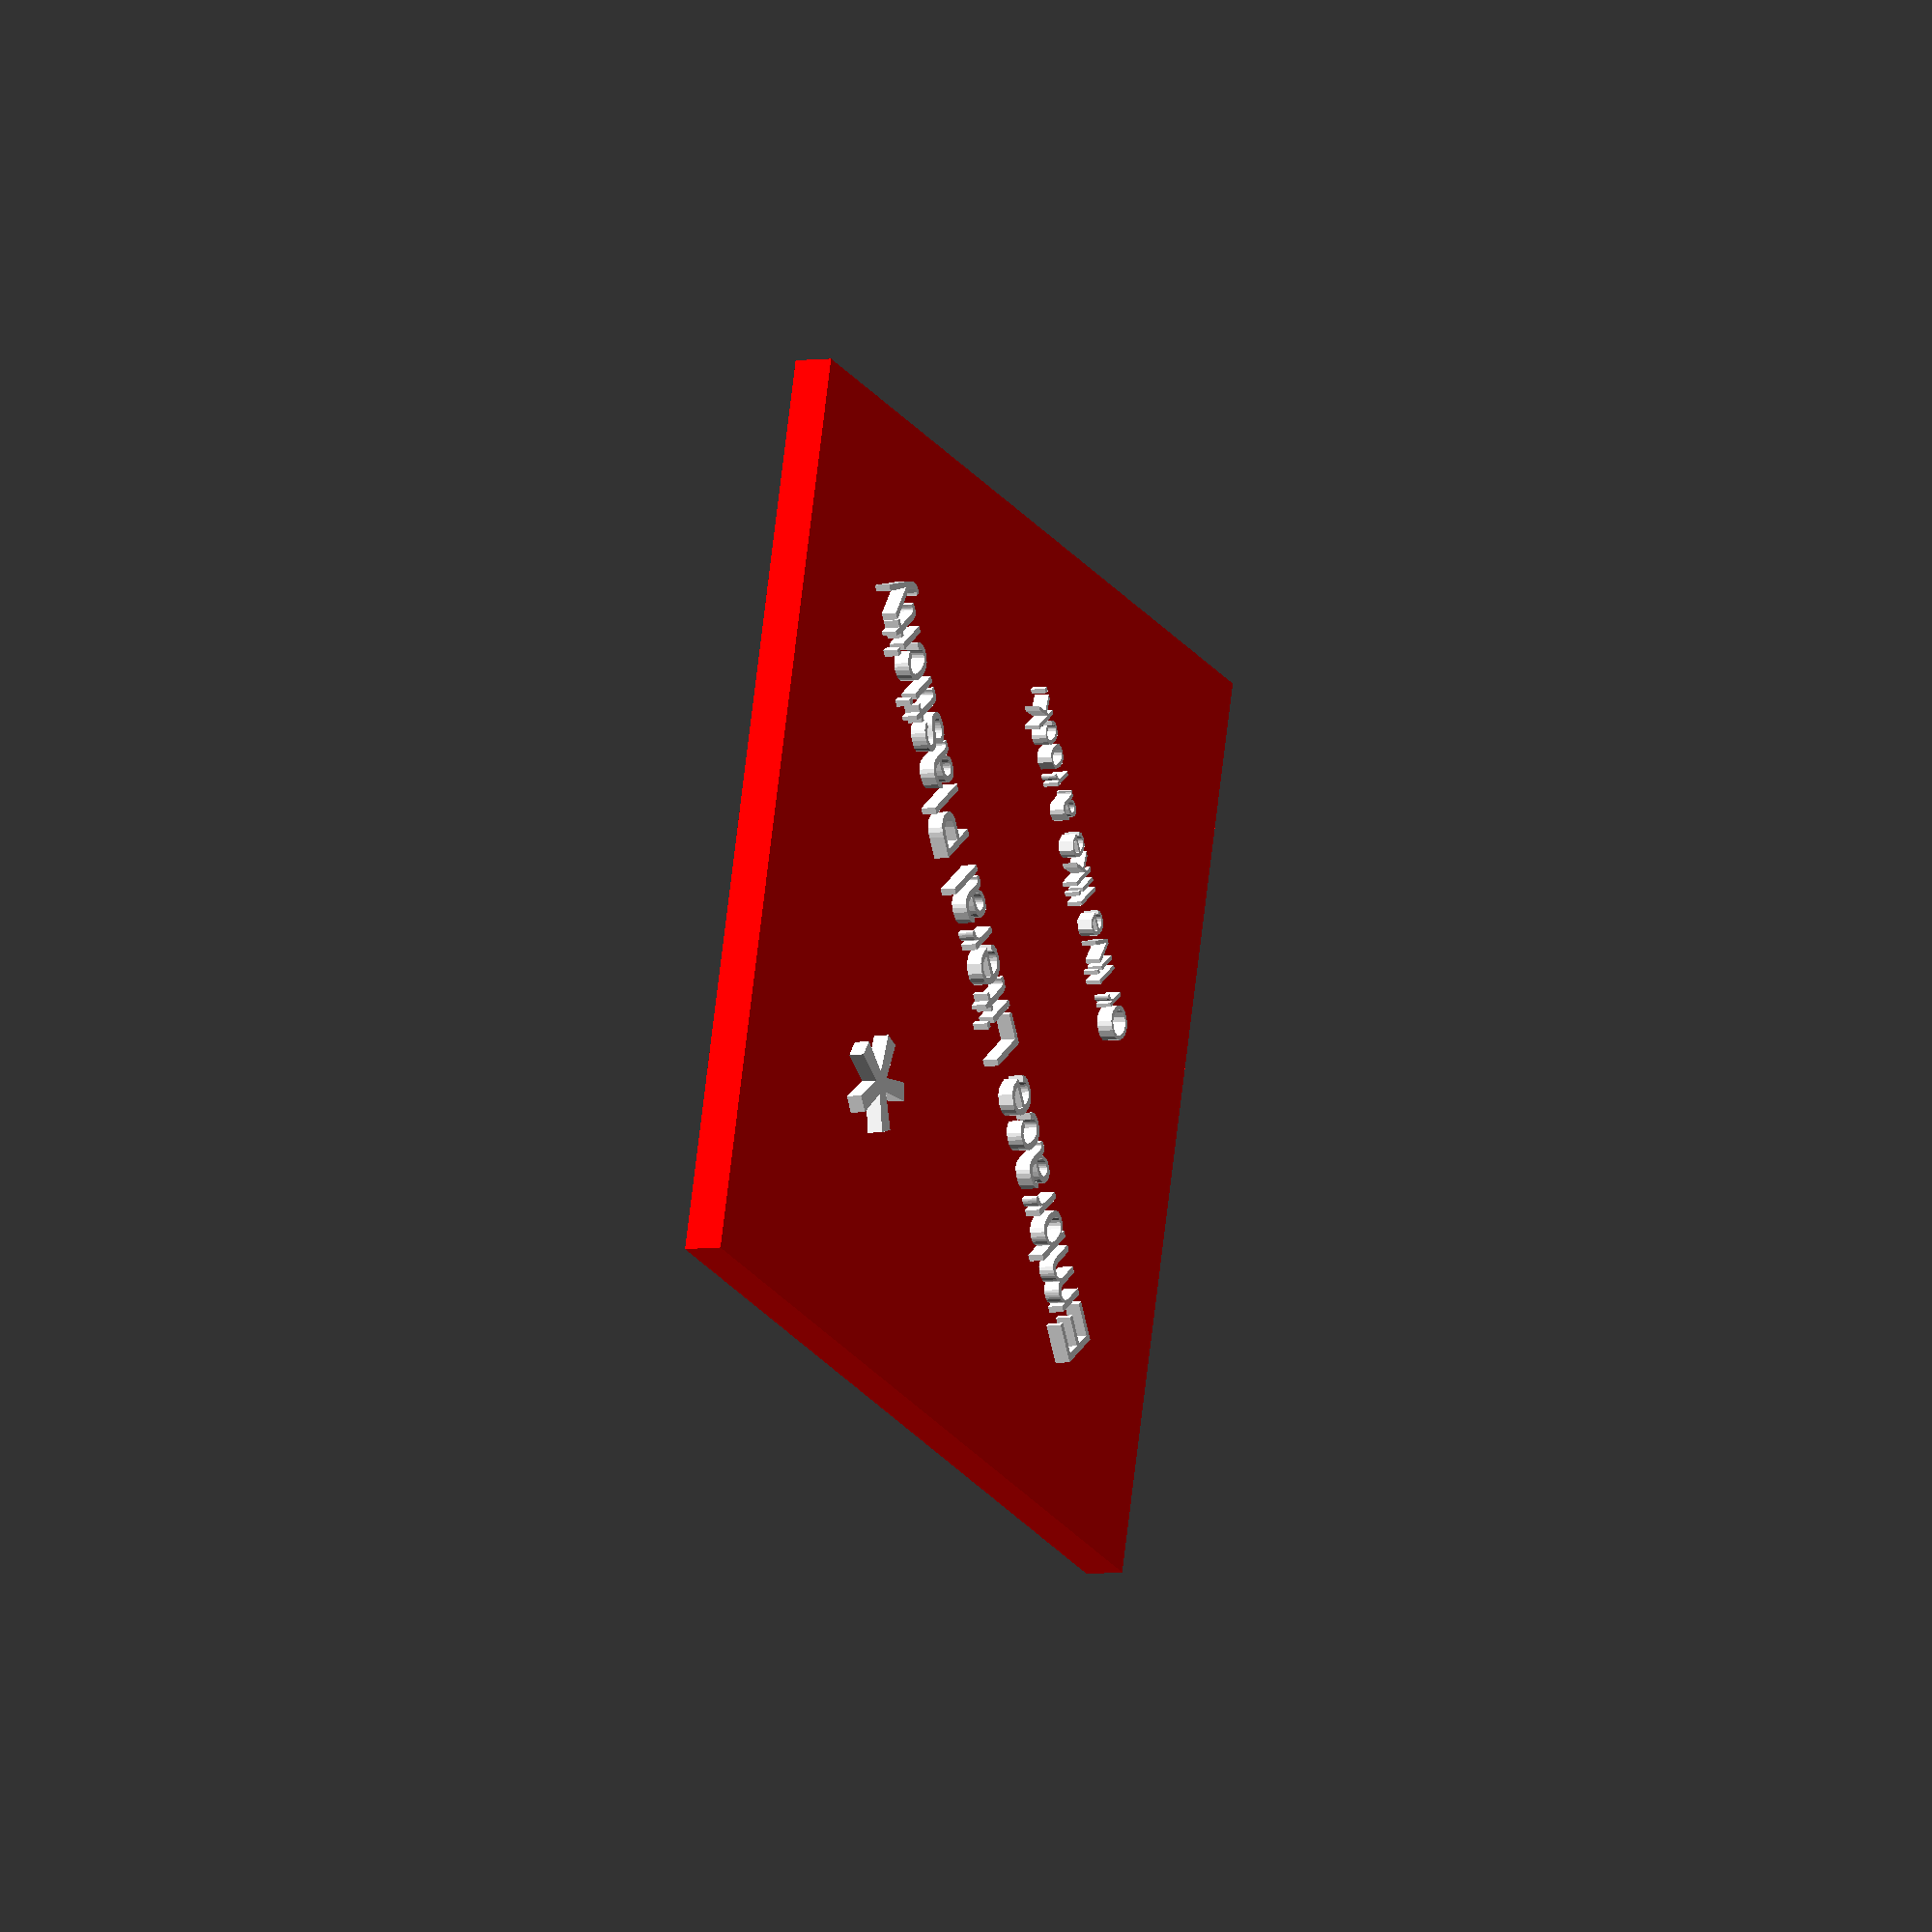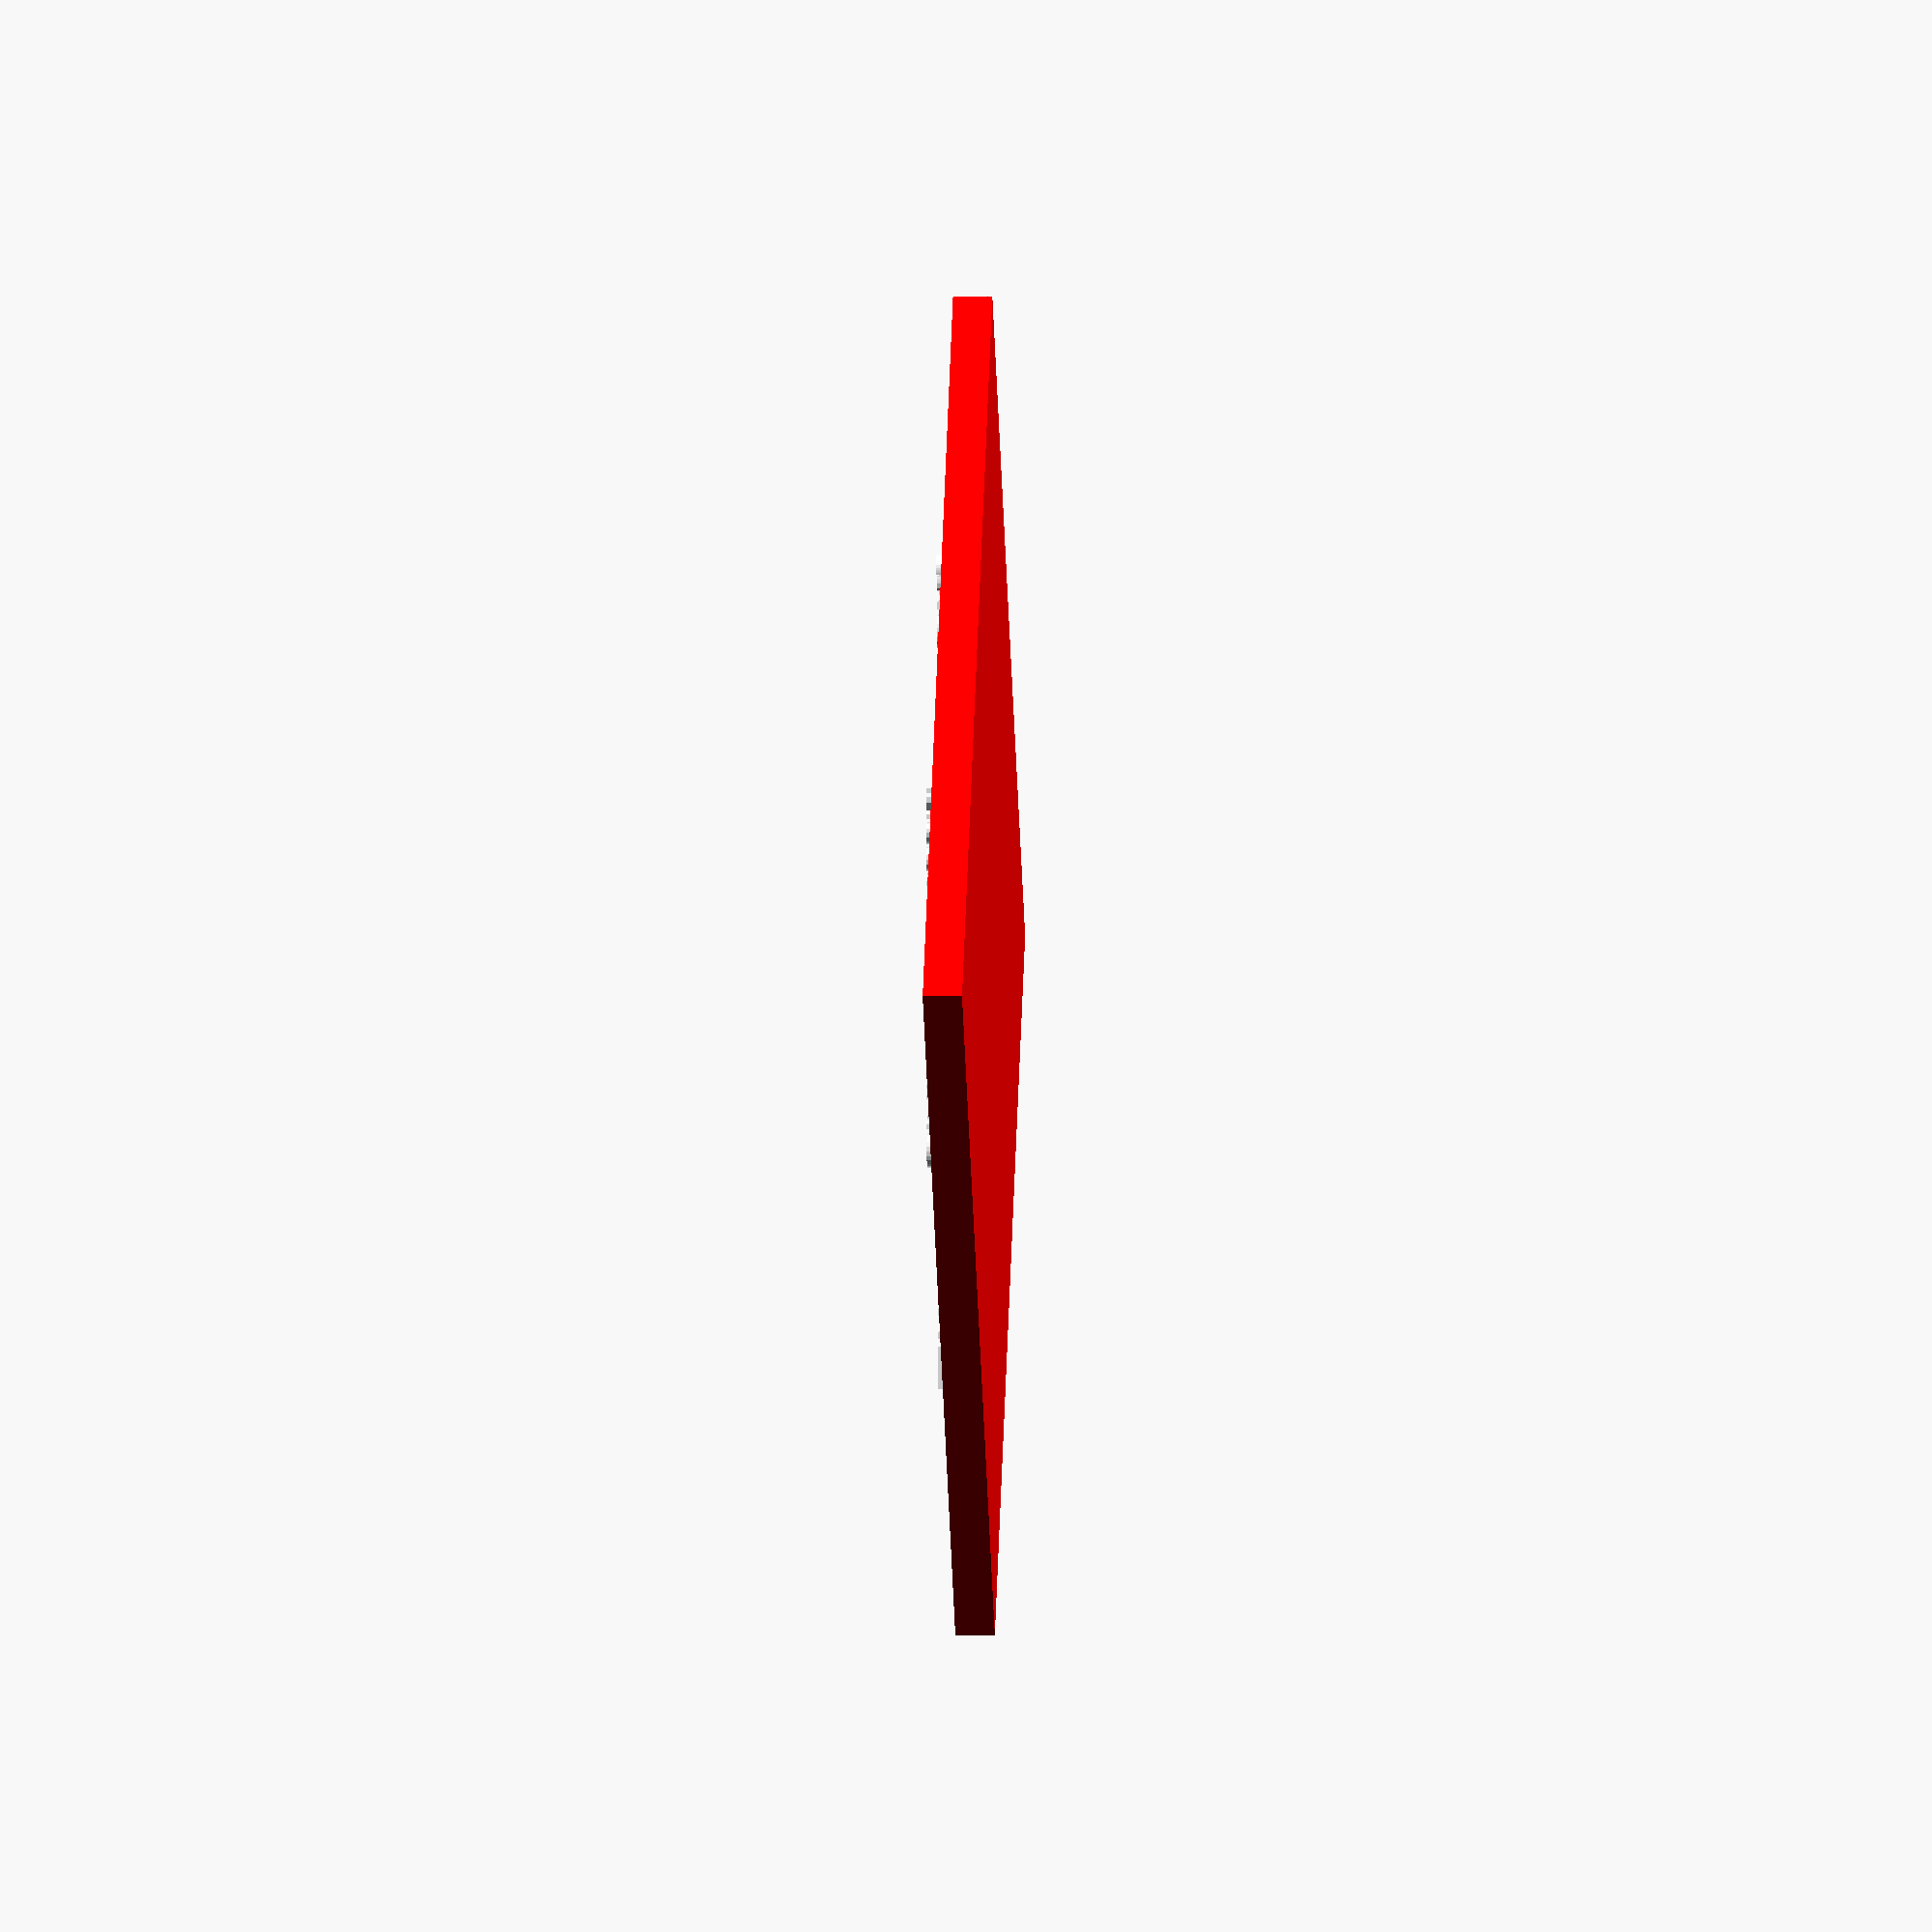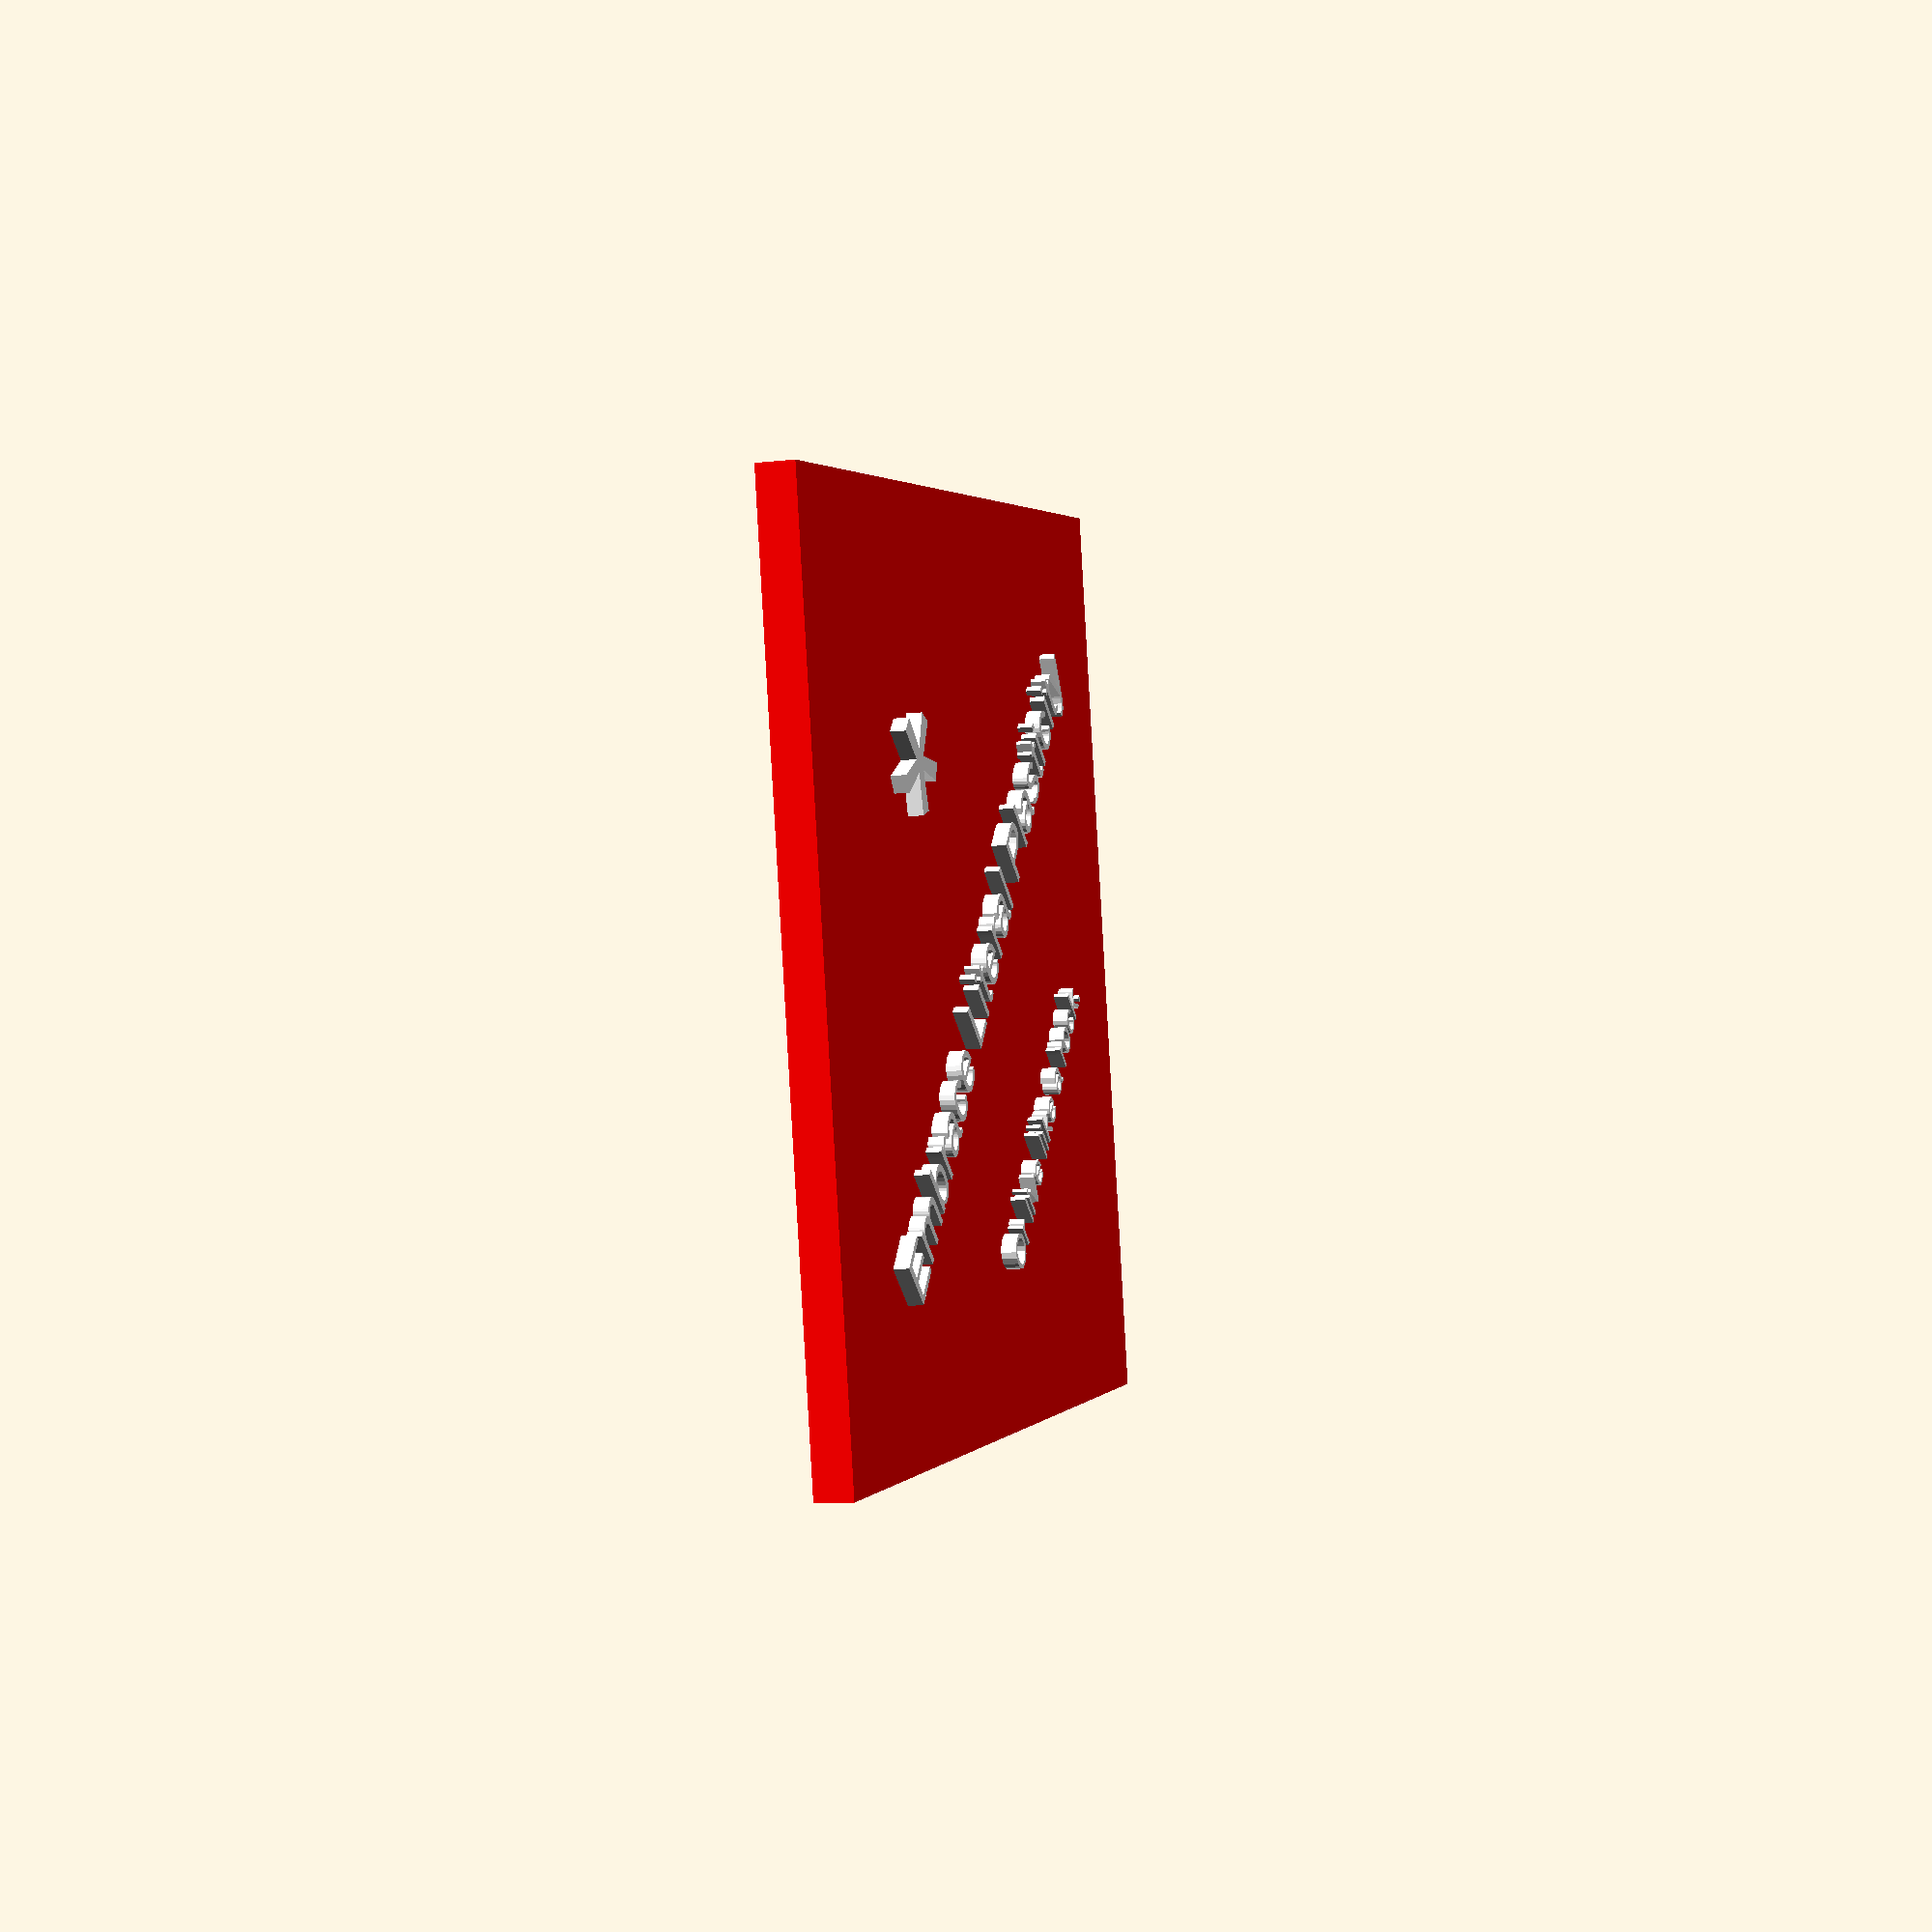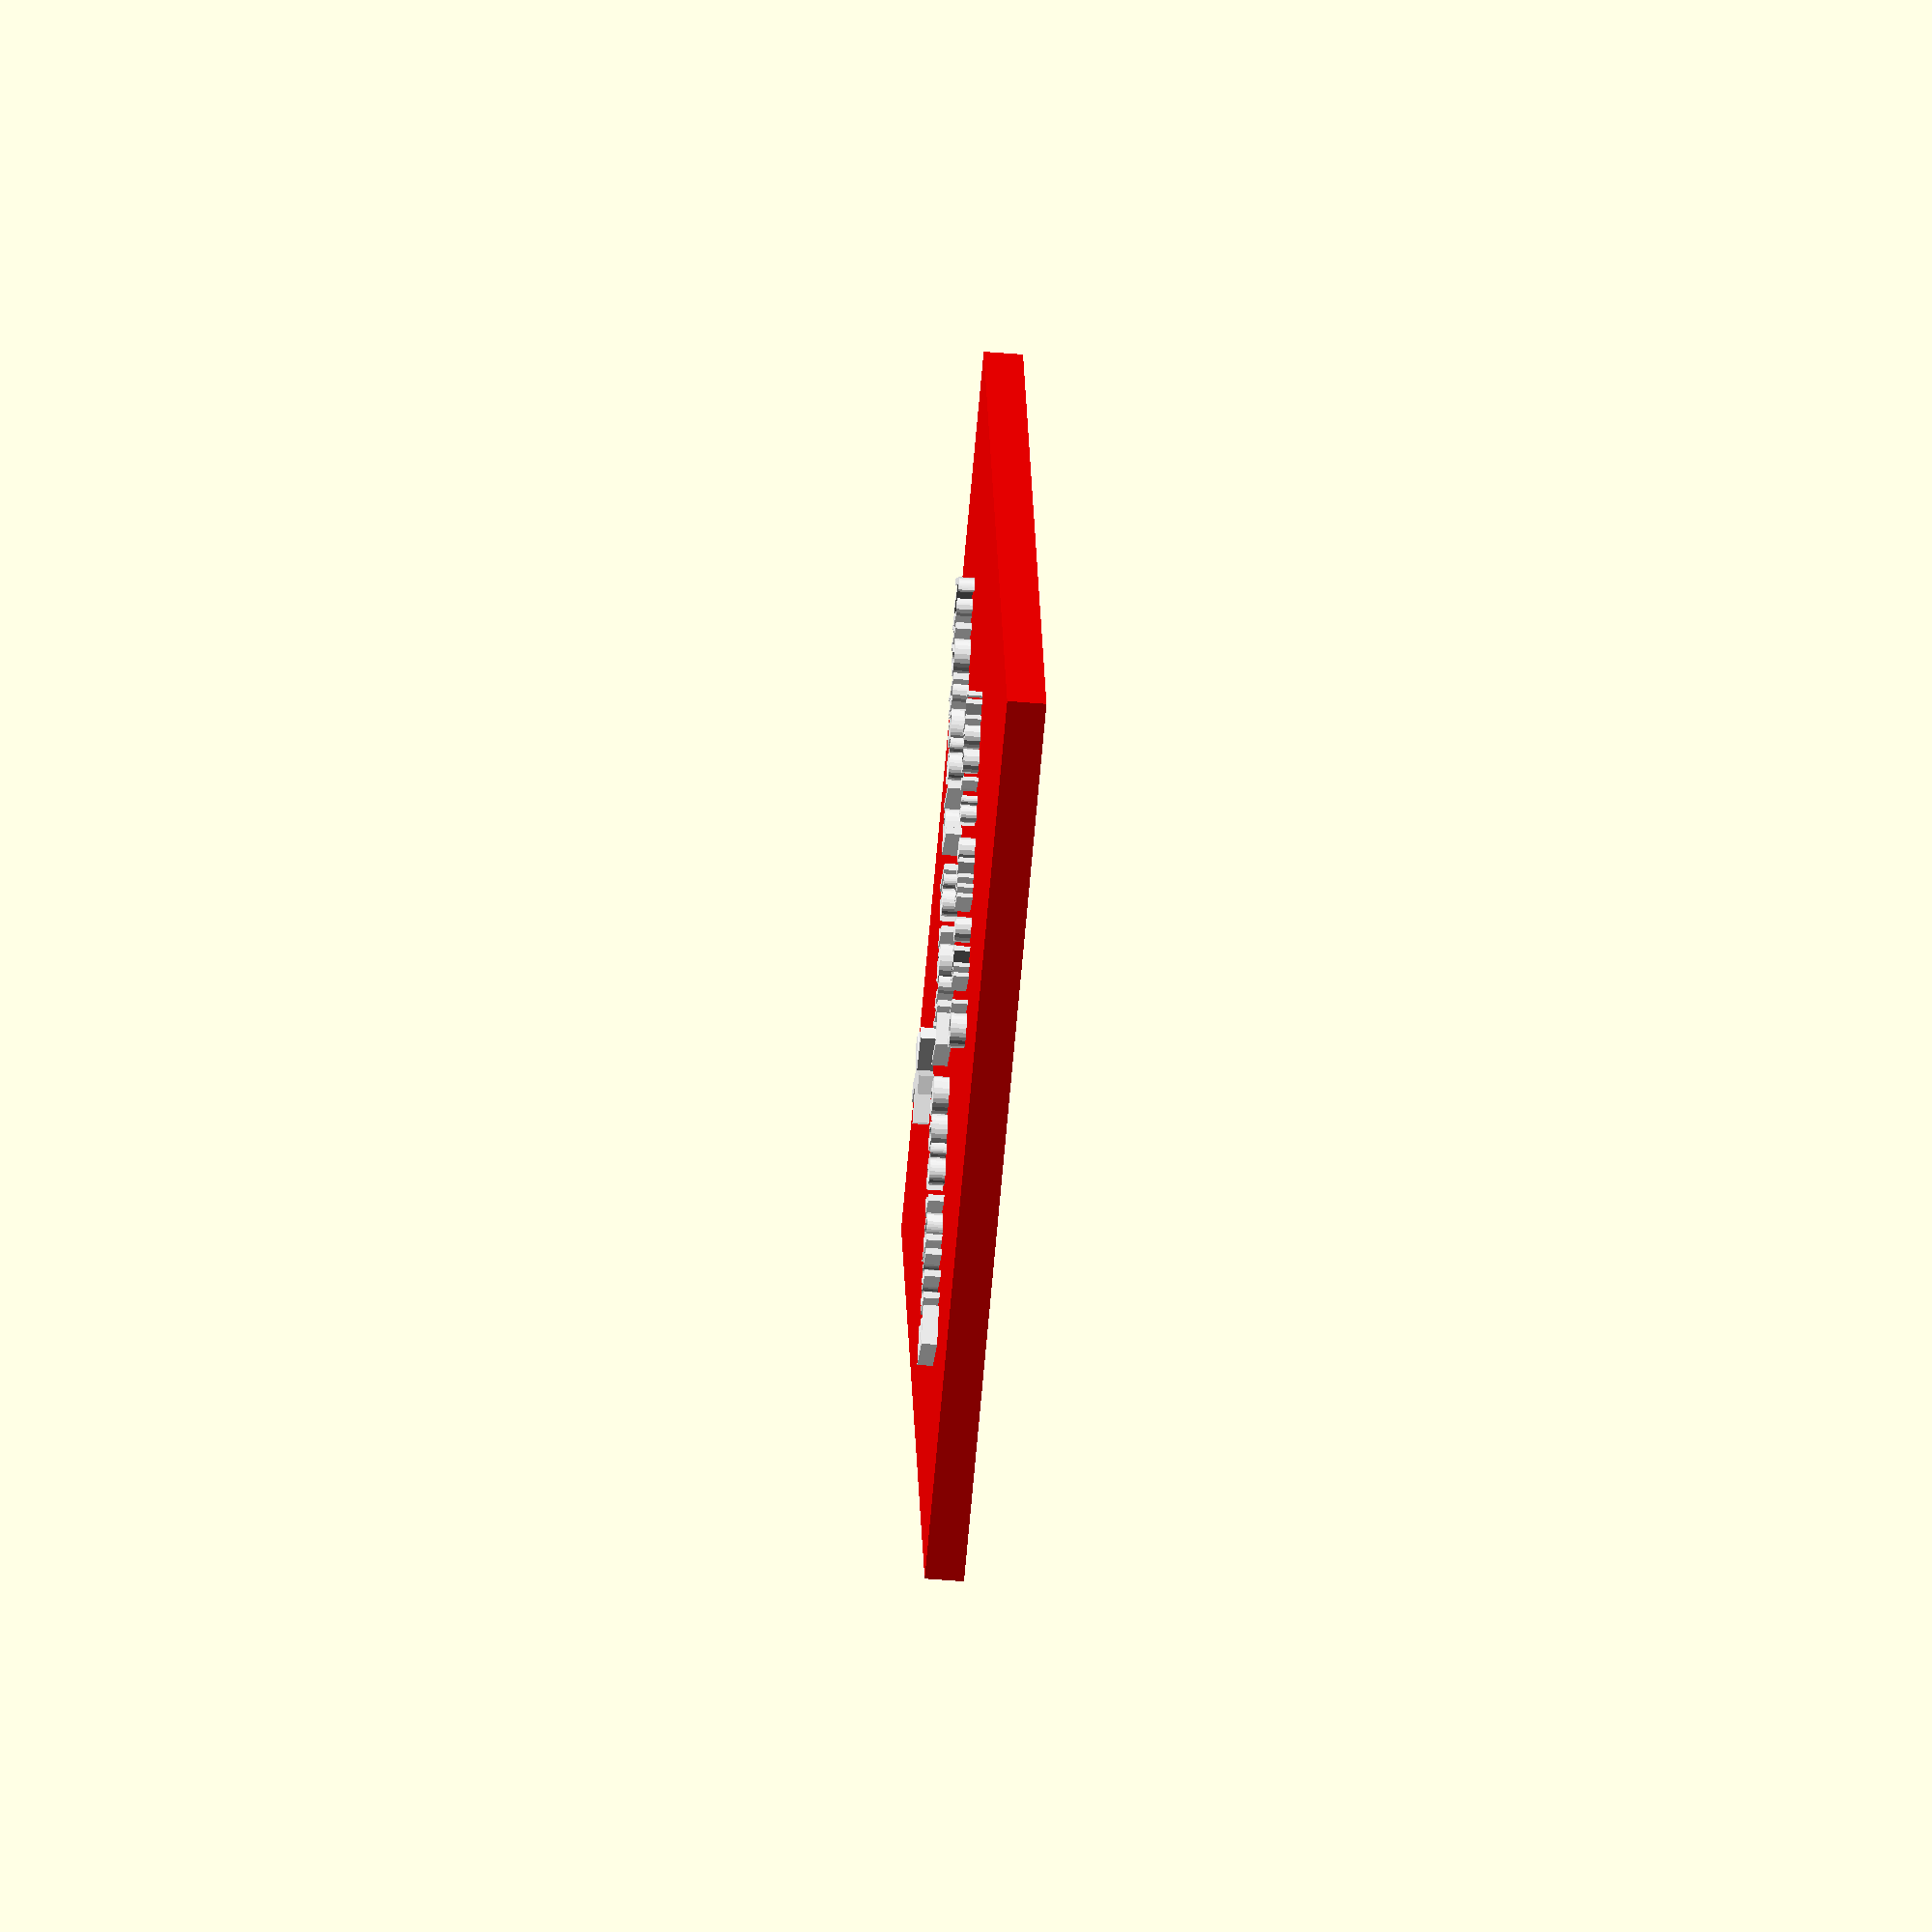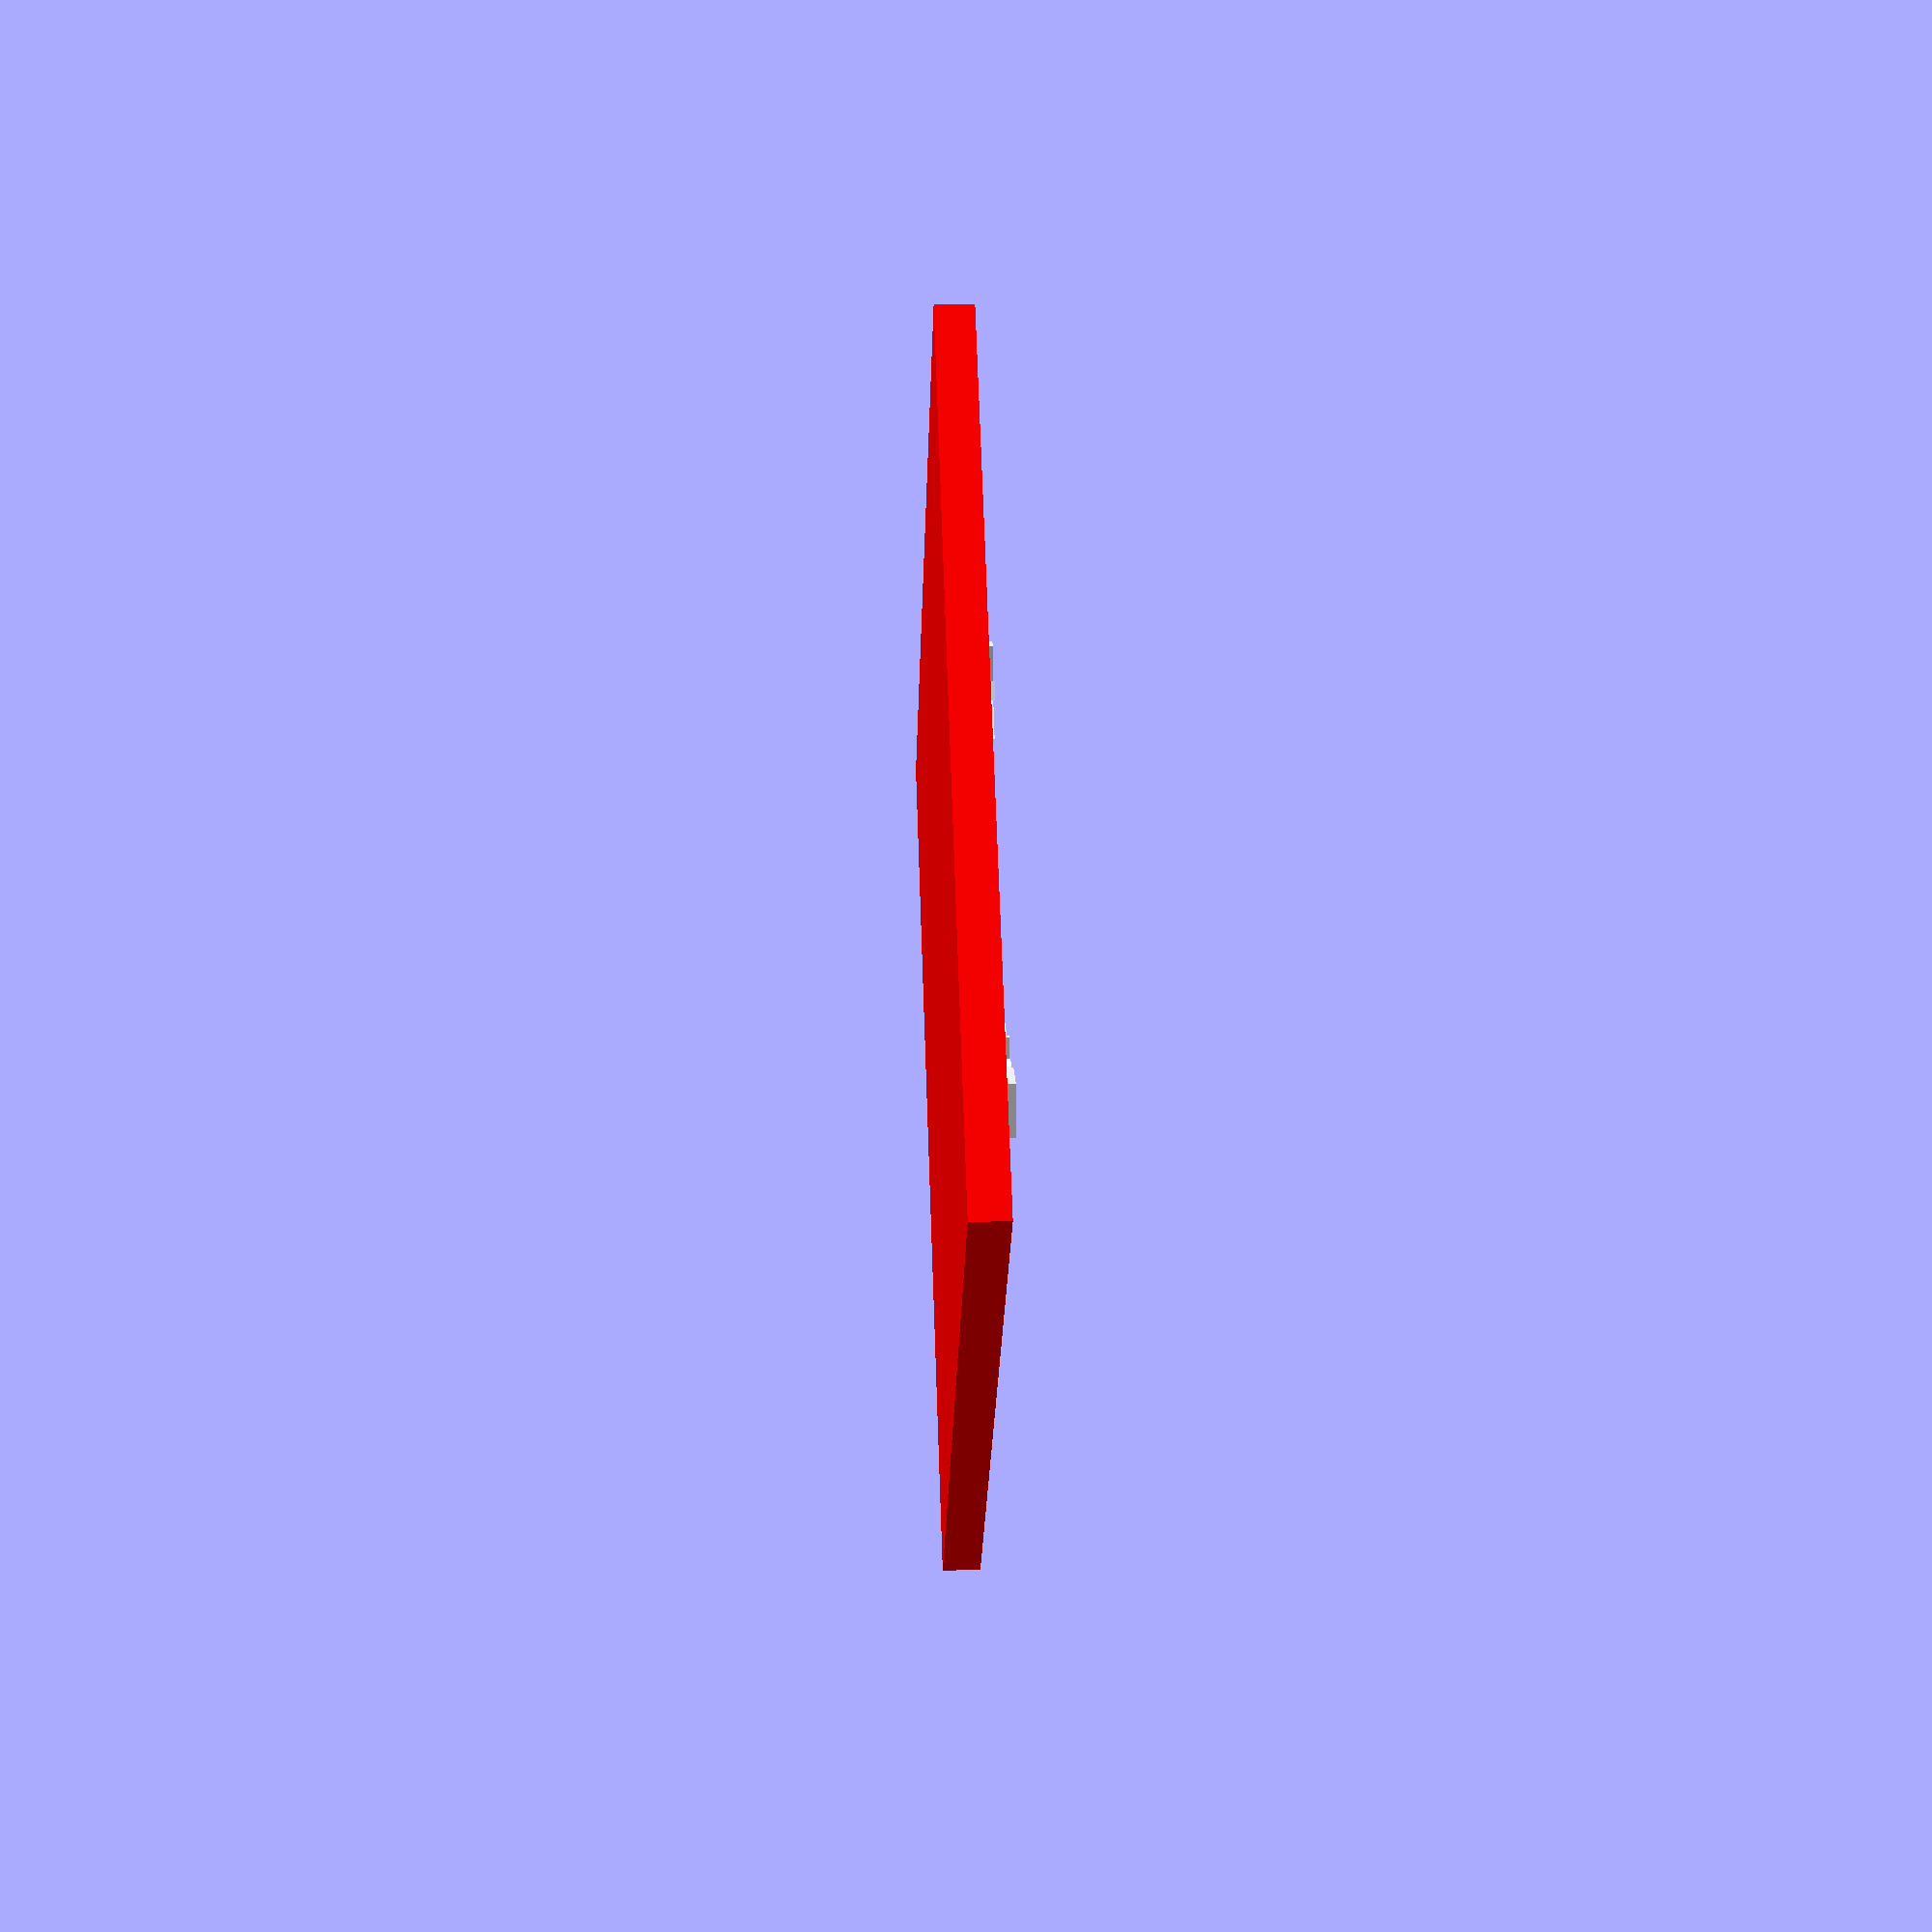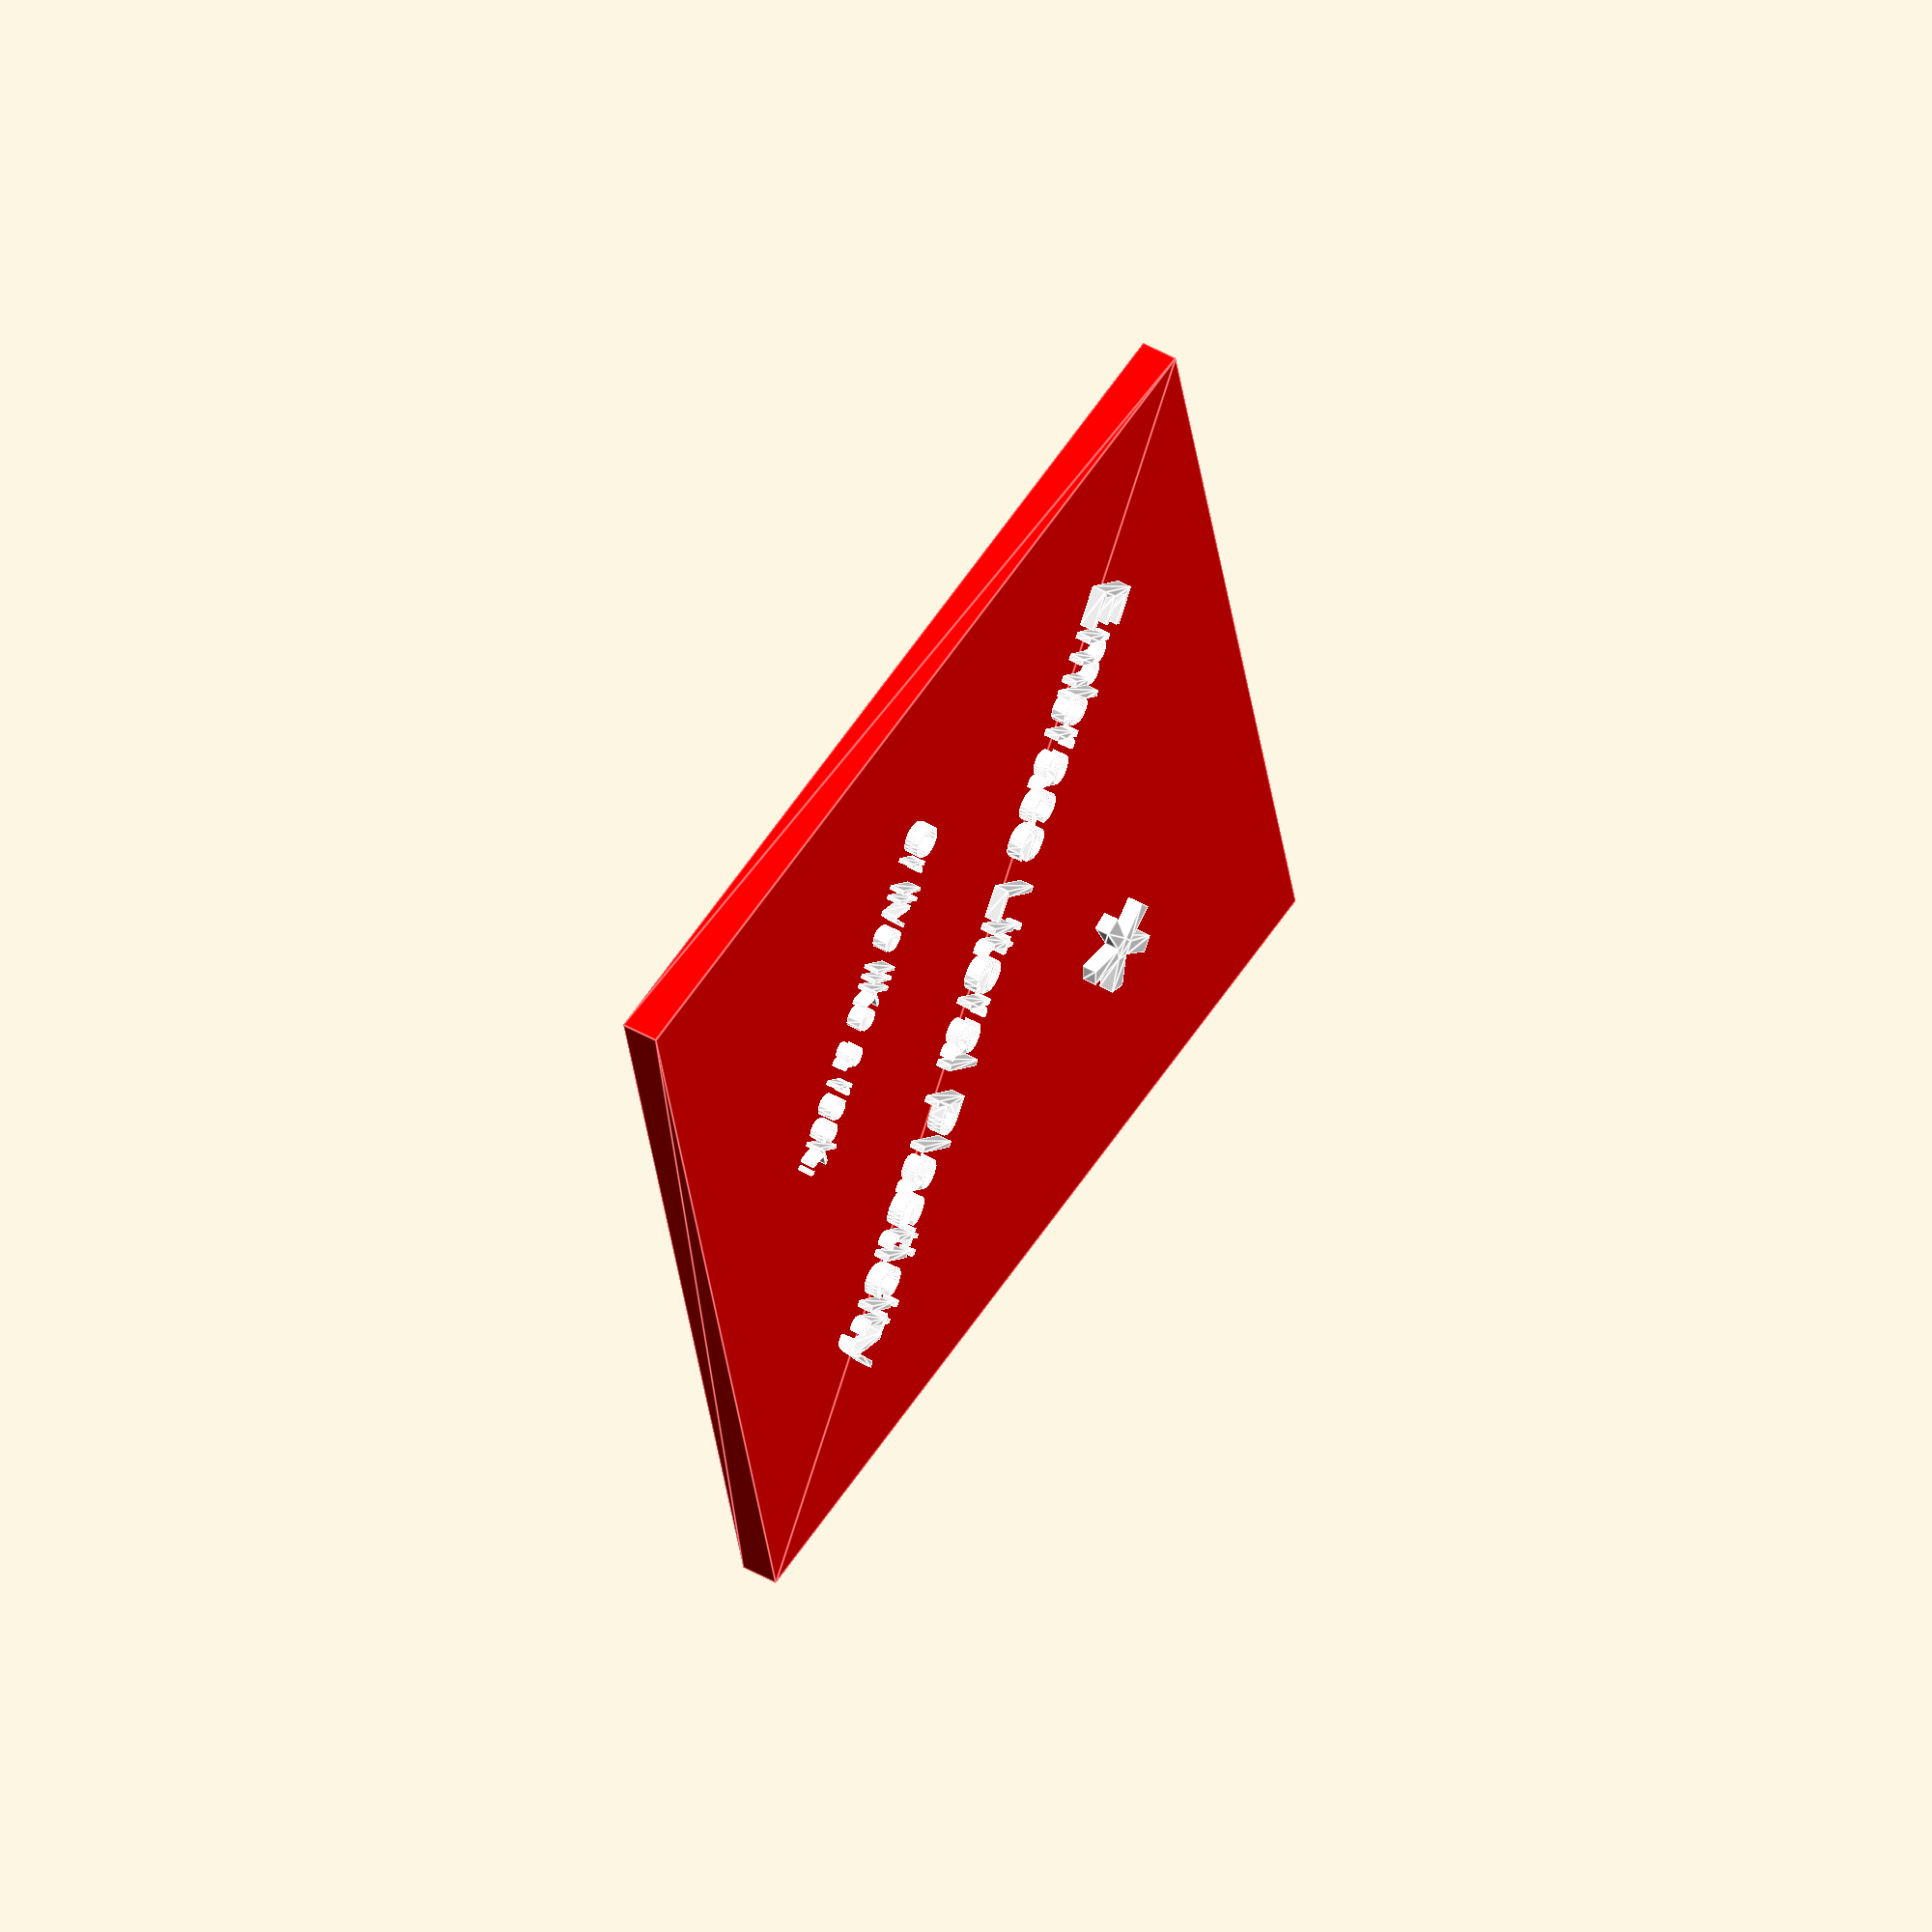
<openscad>
// OpenSCAD script to create a square traffic sign tilted like a "give way" sign
// Parameters to customize the sign
icon_text = "*"; // The icon for the top third
main_text = "Embrace Literal Plasticity"; // The main raised text
sub_text = "Or live like a rock."; // The smaller raised text at the bottom

module traffic_sign(icon, main, sub) {
    sign_size = 120; // The side length of the square
    sign_thickness = 5;

    // Draw the tilted square base
    color("red") {
        rotate([0, 0, 45]) {
            linear_extrude(height = sign_thickness) {
                square([sign_size, sign_size], center = true);
            }
        }
    }

    // Calculate text scaling to fit within the sign
    text_margin = 10;
    max_text_width = sign_size - 2 * text_margin;

    // Add the icon to the top third
    translate([0, sign_size / 4, sign_thickness]) {
        color("white") {
            linear_extrude(height = 2) {
                text(icon, valign="center", halign="center", size = max_text_width / 4, spacing = 1);
            }
        }
    }

    // Add the main text to the middle
    translate([0, 0, sign_thickness]) {
        color("white") {
            linear_extrude(height = 2) {
                text(main, valign="center", halign="center", size = max_text_width / (len(main) / 2 + 1), spacing = 1);
            }
        }
    }

    // Add the subtext to the bottom third
    translate([0, -sign_size / 4, sign_thickness]) {
        color("white") {
            linear_extrude(height = 2) {
                text(sub, valign="center", halign="center", size = max_text_width / (len(sub) + 2), spacing = 1);
            }
        }
    }
}

// Generate the sign with the specified texts
traffic_sign(icon_text, main_text, sub_text);



</openscad>
<views>
elev=185.2 azim=60.4 roll=243.9 proj=o view=solid
elev=179.6 azim=92.2 roll=87.3 proj=o view=wireframe
elev=189.4 azim=124.2 roll=252.6 proj=p view=solid
elev=232.5 azim=119.1 roll=95.2 proj=o view=wireframe
elev=154.3 azim=186.3 roll=272.5 proj=p view=wireframe
elev=136.1 azim=302.0 roll=235.7 proj=o view=edges
</views>
